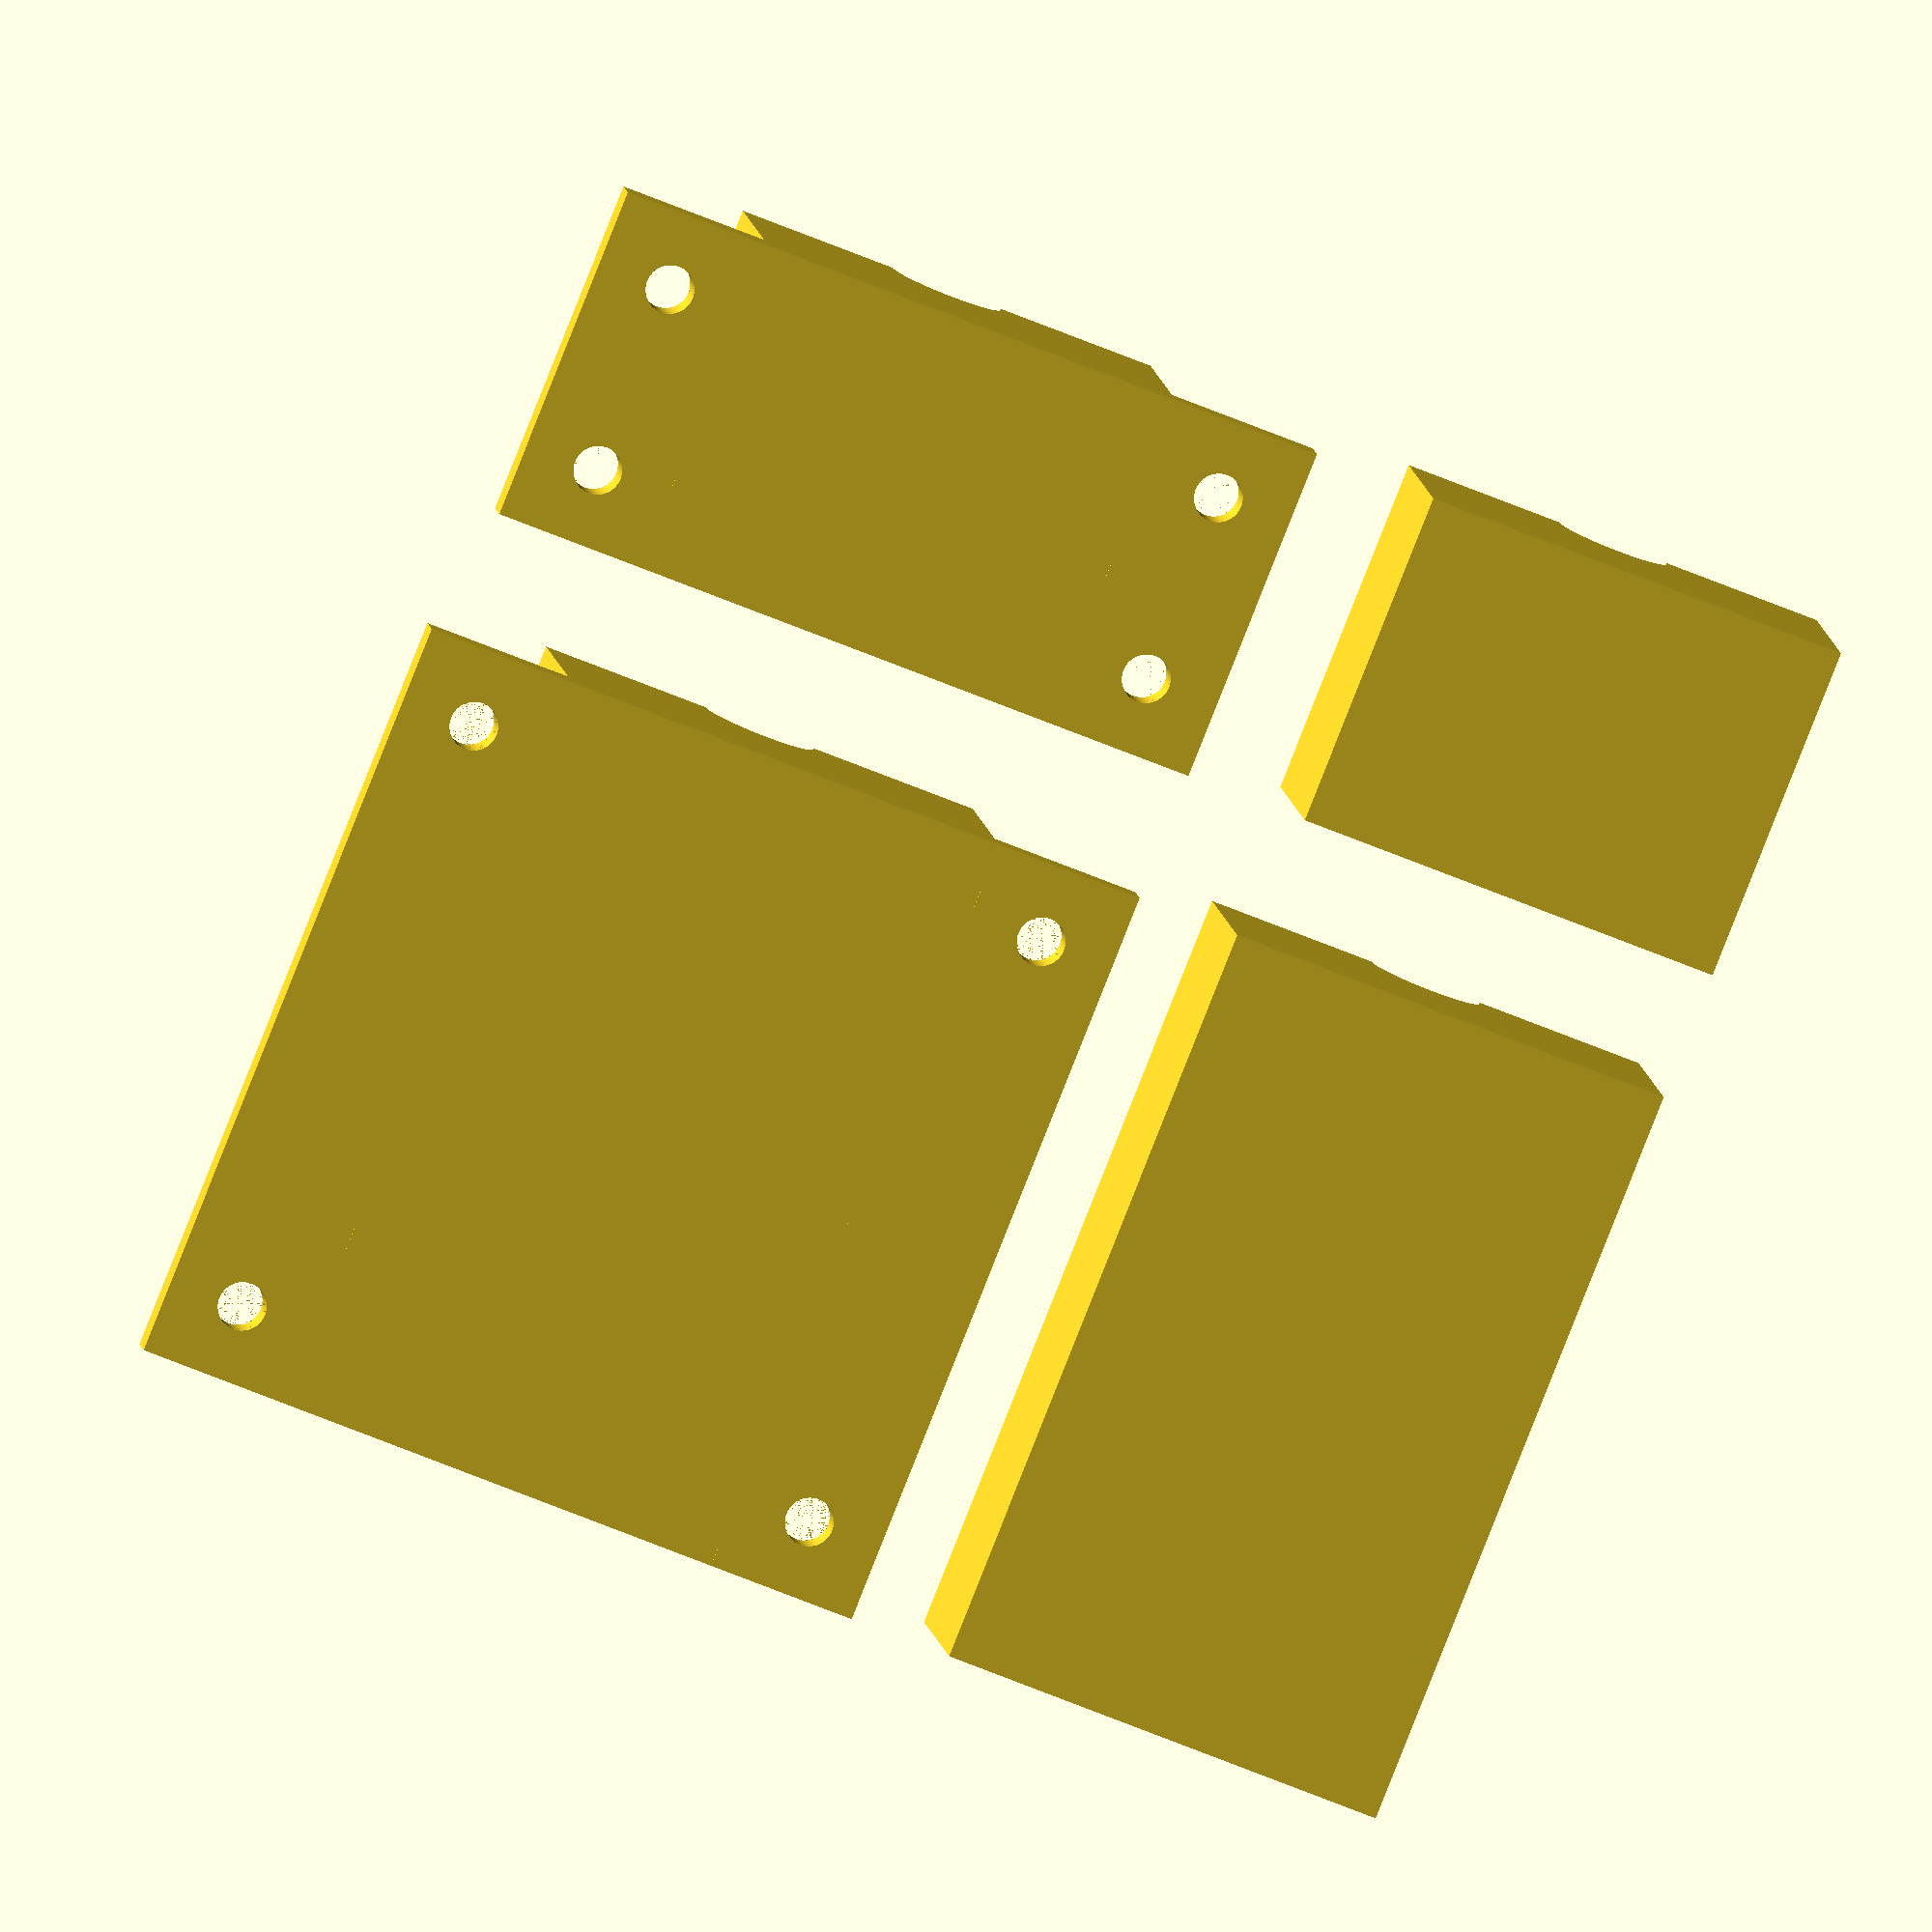
<openscad>
$fn         = 180;      // Number of fragments
pipe_od     =  25.9;    // OD of MaxLine (1" + 0.02" printing fudge factor)
lip         =   4.7625; // Extra lip on either side of bender and wheel is 3/16"
nut_dia     =  16.8;    // Diameter of 3/8" nut
nut_len     =   9.0;    // Length of 3/8" nut
coupler_dia =  18.5;    // Diameter of 3/8" coupler
coupler_len =  45.0;    // Length of 3/8" coupler
trod_dia    =   9.725;  // 3/8" threaded rod dia + 0.1mm for loose fit
tab_width   =  12.7;    // Width of mounting tabs
tab_thick   =   3.175;  // Thickness of mounting tabs
tab_hole    =   4.1;    // Hole size for #8 screw
pin_dia     =   5.0;    // Alignment pin diameter
pin_height  =   5.0;    // Alignment pin height
pin_inset   =   5.0;    // Alignment pin inset from edges of holder
pin_slop    =   0.05;   // Alignment pin slop so things aren't TOO tight
washer_hgt  =   1.8;    // Thickness of 3/8" SAE washer
margin      =  10.0;    // Extra space
render_fix  =   0.01;

module holder (n_len, n_dia, add_ears, y_offset) {
  x = margin + n_len + margin;
  y = margin + n_dia + margin;
  z = (washer_hgt * add_ears) + lip + (pipe_od / 2) + (n_dia / 2) + margin;

  translate ([0, y_offset, 0]) {
    //
    //  Basic shells
    //
    difference () {
      difference () {
        cube ([x, y, z]);
        translate ([margin, y / 2, z / 2])
          rotate ([0, 90, 0])
            cylinder (d = n_dia, h = n_len, $fn = 6);
        translate ([-render_fix, y / 2, z / 2])
          rotate ([0, 90, 0])
            cylinder (d = trod_dia, h = x + (render_fix * 2));
      }
      translate ([-render_fix, -render_fix, z / 2])
        cube ([x + (render_fix * 2), y + (render_fix * 2), (z / 2) + (render_fix * 2)]);
      translate ([pin_inset, pin_inset, (z / 2) - pin_height])
        cylinder (d = pin_dia + pin_slop, h = pin_height + 0.3);
      translate ([x - pin_inset, y - pin_inset, (z / 2) - pin_height])
        cylinder (d = pin_dia + pin_slop, h = pin_height + 0.3);
    }

    //
    //  Add alignment posts
    //
    translate ([x - pin_inset, pin_inset, z / 2])
      cylinder (d = pin_dia, h = pin_height);
    translate ([pin_inset, y - pin_inset, z / 2])
      cylinder (d = pin_dia, h = pin_height);

    //
    //  Add mounting ears
    //
    if (add_ears) {
      for (yy = [-tab_width, y]) {
        difference () {
          translate ([0, yy, 0])
            cube ([x, tab_width, tab_thick]);
          translate ([tab_width / 2, yy + (tab_width / 2), -render_fix])
            cylinder (d = tab_hole, h = tab_thick + (render_fix * 2));
          translate ([x - (tab_width / 2), yy + (tab_width / 2), -render_fix])
            cylinder (d = tab_hole, h = tab_thick + (render_fix * 2));
        }
      }
    }
  }
}

module nut_holder () {
  holder (nut_len, nut_dia, 0, 0);
  holder (nut_len, nut_dia, 1, 60);
}

module coupler_holder () {
  holder (coupler_len, coupler_dia, 0, 0);
  holder (coupler_len, coupler_dia, 1, 60);
}

translate ([0, 0, 0])
  nut_holder ();
translate ([40, 0, 0])
  coupler_holder ();

</openscad>
<views>
elev=171.1 azim=248.2 roll=6.5 proj=o view=solid
</views>
